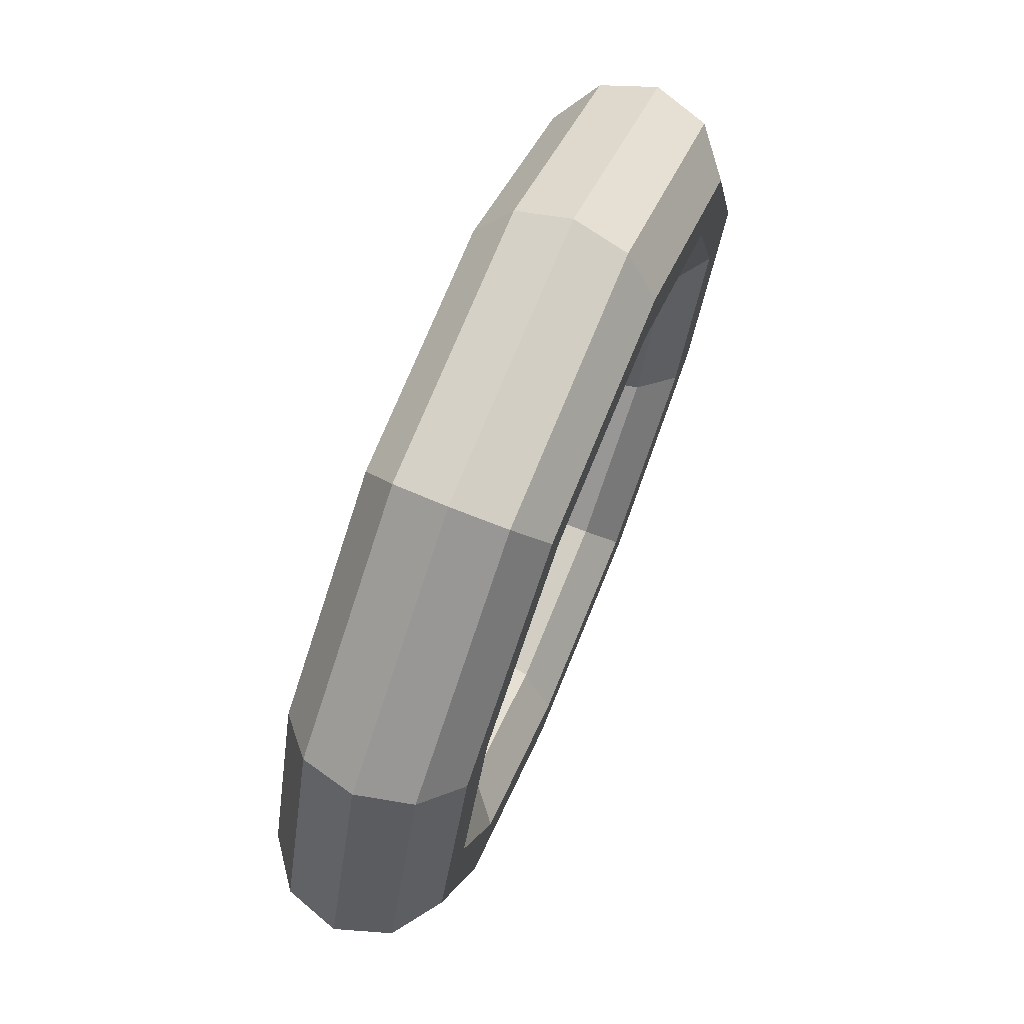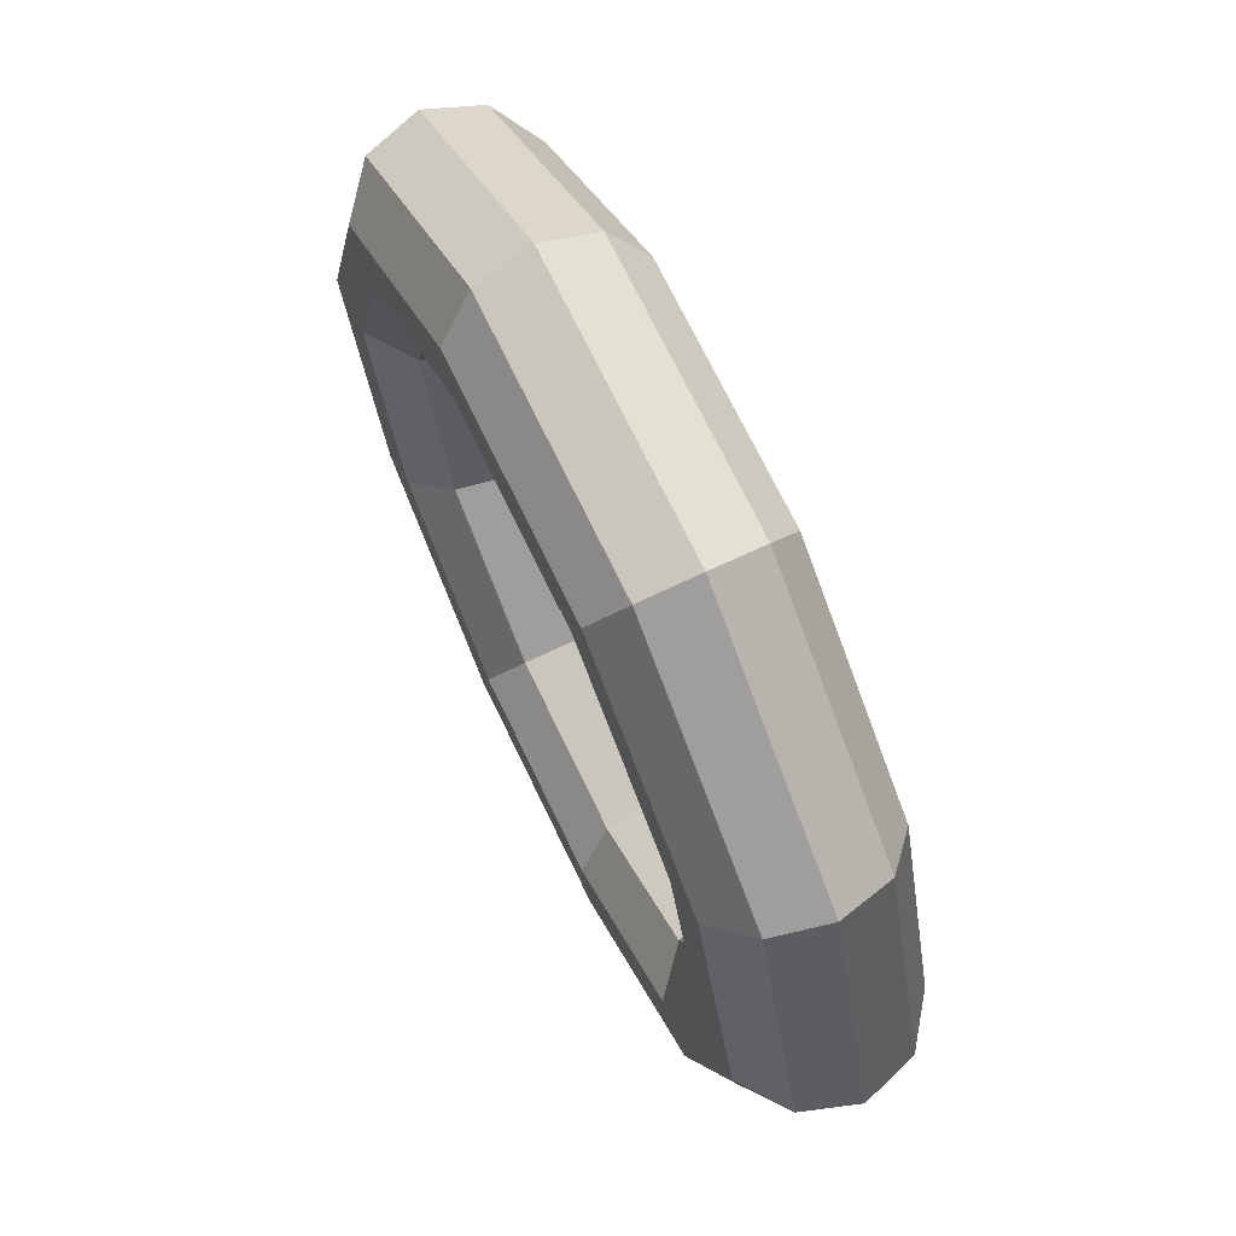
<metadata>
{"format":"obj","ext":"obj","renderer":"f3d","projection":"perspective","resolution":1024,"background":"white","views":[{"elev":72.7,"azim":93.0,"up":"+Y"},{"elev":69.6,"azim":-134.7,"up":"+Y"}]}
</metadata>
<code>
v -0.3417 1.114 -0.119
v -0.8947 0.6883 -0.3116
v -0.288 1.185 -0.3433
v -0.288 1.185 -0.3433
v -0.8947 0.6883 -0.3116
v -0.8762 0.7322 -0.5481
v 0.3417 1.114 0.119
v -0.3417 1.114 -0.119
v 0.439 1.185 -0.09007
v 0.439 1.185 -0.09007
v -0.3417 1.114 -0.119
v -0.288 1.185 -0.3433
v 0.8947 0.6883 0.3116
v 0.3417 1.114 0.119
v 1.027 0.7322 0.1148
v 1.027 0.7322 0.1148
v 0.3417 1.114 0.119
v 0.439 1.185 -0.09007
v 1.106 0 0.3852
v 0.8947 0.6883 0.3116
v 1.252 0 0.193
v 1.252 0 0.193
v 0.8947 0.6883 0.3116
v 1.027 0.7322 0.1148
v 0.8947 -0.6883 0.3116
v 1.106 0 0.3852
v 1.027 -0.7322 0.1148
v 1.027 -0.7322 0.1148
v 1.106 0 0.3852
v 1.252 0 0.193
v 0.3417 -1.114 0.119
v 0.8947 -0.6883 0.3116
v 0.439 -1.185 -0.09007
v 0.439 -1.185 -0.09007
v 0.8947 -0.6883 0.3116
v 1.027 -0.7322 0.1148
v -0.3417 -1.114 -0.119
v 0.3417 -1.114 0.119
v -0.288 -1.185 -0.3433
v -0.288 -1.185 -0.3433
v 0.3417 -1.114 0.119
v 0.439 -1.185 -0.09007
v -0.8947 -0.6883 -0.3116
v -0.3417 -1.114 -0.119
v -0.8762 -0.7322 -0.5481
v -0.8762 -0.7322 -0.5481
v -0.3417 -1.114 -0.119
v -0.288 -1.185 -0.3433
v -1.106 0 -0.3852
v -0.8947 -0.6883 -0.3116
v -1.101 0 -0.6264
v -1.101 0 -0.6264
v -0.8947 -0.6883 -0.3116
v -0.8762 -0.7322 -0.5481
v -0.8947 0.6883 -0.3116
v -1.106 0 -0.3852
v -0.8762 0.7322 -0.5481
v -0.8762 0.7322 -0.5481
v -1.106 0 -0.3852
v -1.101 0 -0.6264
v -0.288 1.185 -0.3433
v -0.8762 0.7322 -0.5481
v -0.2983 1.37 -0.497
v -0.2983 1.37 -0.497
v -0.8762 0.7322 -0.5481
v -0.9787 0.8469 -0.734
v 0.439 1.185 -0.09007
v -0.288 1.185 -0.3433
v 0.5426 1.37 -0.2041
v 0.5426 1.37 -0.2041
v -0.288 1.185 -0.3433
v -0.2983 1.37 -0.497
v 1.027 0.7322 0.1148
v 0.439 1.185 -0.09007
v 1.223 0.8469 0.0328
v 1.223 0.8469 0.0328
v 0.439 1.185 -0.09007
v 0.5426 1.37 -0.2041
v 1.252 0 0.193
v 1.027 0.7322 0.1148
v 1.483 0 0.1233
v 1.483 0 0.1233
v 1.027 0.7322 0.1148
v 1.223 0.8469 0.0328
v 1.027 -0.7322 0.1148
v 1.252 0 0.193
v 1.223 -0.8469 0.0328
v 1.223 -0.8469 0.0328
v 1.252 0 0.193
v 1.483 0 0.1233
v 0.439 -1.185 -0.09007
v 1.027 -0.7322 0.1148
v 0.5426 -1.37 -0.2041
v 0.5426 -1.37 -0.2041
v 1.027 -0.7322 0.1148
v 1.223 -0.8469 0.0328
v -0.288 -1.185 -0.3433
v 0.439 -1.185 -0.09007
v -0.2983 -1.37 -0.497
v -0.2983 -1.37 -0.497
v 0.439 -1.185 -0.09007
v 0.5426 -1.37 -0.2041
v -0.8762 -0.7322 -0.5481
v -0.288 -1.185 -0.3433
v -0.9787 -0.8469 -0.734
v -0.9787 -0.8469 -0.734
v -0.288 -1.185 -0.3433
v -0.2983 -1.37 -0.497
v -1.101 0 -0.6264
v -0.8762 -0.7322 -0.5481
v -1.239 0 -0.8245
v -1.239 0 -0.8245
v -0.8762 -0.7322 -0.5481
v -0.9787 -0.8469 -0.734
v -0.8762 0.7322 -0.5481
v -1.101 0 -0.6264
v -0.9787 0.8469 -0.734
v -0.9787 0.8469 -0.734
v -1.101 0 -0.6264
v -1.239 0 -0.8245
v -0.2983 1.37 -0.497
v -0.9787 0.8469 -0.734
v -0.3688 1.6 -0.5216
v -0.3688 1.6 -0.5216
v -0.9787 0.8469 -0.734
v -1.163 0.9887 -0.7982
v 0.5426 1.37 -0.2041
v -0.2983 1.37 -0.497
v 0.613 1.6 -0.1796
v 0.613 1.6 -0.1796
v -0.2983 1.37 -0.497
v -0.3688 1.6 -0.5216
v 1.223 0.8469 0.0328
v 0.5426 1.37 -0.2041
v 1.407 0.9887 0.097
v 1.407 0.9887 0.097
v 0.5426 1.37 -0.2041
v 0.613 1.6 -0.1796
v 1.483 0 0.1233
v 1.223 0.8469 0.0328
v 1.711 0 0.2027
v 1.711 0 0.2027
v 1.223 0.8469 0.0328
v 1.407 0.9887 0.097
v 1.223 -0.8469 0.0328
v 1.483 0 0.1233
v 1.407 -0.9887 0.097
v 1.407 -0.9887 0.097
v 1.483 0 0.1233
v 1.711 0 0.2027
v 0.5426 -1.37 -0.2041
v 1.223 -0.8469 0.0328
v 0.613 -1.6 -0.1796
v 0.613 -1.6 -0.1796
v 1.223 -0.8469 0.0328
v 1.407 -0.9887 0.097
v -0.2983 -1.37 -0.497
v 0.5426 -1.37 -0.2041
v -0.3688 -1.6 -0.5216
v -0.3688 -1.6 -0.5216
v 0.5426 -1.37 -0.2041
v 0.613 -1.6 -0.1796
v -0.9787 -0.8469 -0.734
v -0.2983 -1.37 -0.497
v -1.163 -0.9887 -0.7982
v -1.163 -0.9887 -0.7982
v -0.2983 -1.37 -0.497
v -0.3688 -1.6 -0.5216
v -1.239 0 -0.8245
v -0.9787 -0.8469 -0.734
v -1.466 0 -0.9039
v -1.466 0 -0.9039
v -0.9787 -0.8469 -0.734
v -1.163 -0.9887 -0.7982
v -0.9787 0.8469 -0.734
v -1.239 0 -0.8245
v -1.163 0.9887 -0.7982
v -1.163 0.9887 -0.7982
v -1.239 0 -0.8245
v -1.466 0 -0.9039
v -0.3688 1.6 -0.5216
v -1.163 0.9887 -0.7982
v -0.4724 1.785 -0.4075
v -0.4724 1.785 -0.4075
v -1.163 0.9887 -0.7982
v -1.359 1.103 -0.7162
v 0.613 1.6 -0.1796
v -0.3688 1.6 -0.5216
v 0.6233 1.785 -0.02587
v 0.6233 1.785 -0.02587
v -0.3688 1.6 -0.5216
v -0.4724 1.785 -0.4075
v 1.407 0.9887 0.097
v 0.613 1.6 -0.1796
v 1.51 1.103 0.2829
v 1.51 1.103 0.2829
v 0.613 1.6 -0.1796
v 0.6233 1.785 -0.02587
v 1.711 0 0.2027
v 1.407 0.9887 0.097
v 1.848 0 0.4008
v 1.848 0 0.4008
v 1.407 0.9887 0.097
v 1.51 1.103 0.2829
v 1.407 -0.9887 0.097
v 1.711 0 0.2027
v 1.51 -1.103 0.2829
v 1.51 -1.103 0.2829
v 1.711 0 0.2027
v 1.848 0 0.4008
v 0.613 -1.6 -0.1796
v 1.407 -0.9887 0.097
v 0.6233 -1.785 -0.02587
v 0.6233 -1.785 -0.02587
v 1.407 -0.9887 0.097
v 1.51 -1.103 0.2829
v -0.3688 -1.6 -0.5216
v 0.613 -1.6 -0.1796
v -0.4724 -1.785 -0.4075
v -0.4724 -1.785 -0.4075
v 0.613 -1.6 -0.1796
v 0.6233 -1.785 -0.02587
v -1.163 -0.9887 -0.7982
v -0.3688 -1.6 -0.5216
v -1.359 -1.103 -0.7162
v -1.359 -1.103 -0.7162
v -0.3688 -1.6 -0.5216
v -0.4724 -1.785 -0.4075
v -1.466 0 -0.9039
v -1.163 -0.9887 -0.7982
v -1.697 0 -0.8341
v -1.697 0 -0.8341
v -1.163 -0.9887 -0.7982
v -1.359 -1.103 -0.7162
v -1.163 0.9887 -0.7982
v -1.466 0 -0.9039
v -1.359 1.103 -0.7162
v -1.359 1.103 -0.7162
v -1.466 0 -0.9039
v -1.697 0 -0.8341
v -0.4724 1.785 -0.4075
v -1.359 1.103 -0.7162
v -0.5696 1.856 -0.1984
v -0.5696 1.856 -0.1984
v -1.359 1.103 -0.7162
v -1.491 1.147 -0.5194
v 0.6233 1.785 -0.02587
v -0.4724 1.785 -0.4075
v 0.5696 1.856 0.1984
v 0.5696 1.856 0.1984
v -0.4724 1.785 -0.4075
v -0.5696 1.856 -0.1984
v 1.51 1.103 0.2829
v 0.6233 1.785 -0.02587
v 1.491 1.147 0.5194
v 1.491 1.147 0.5194
v 0.6233 1.785 -0.02587
v 0.5696 1.856 0.1984
v 1.848 0 0.4008
v 1.51 1.103 0.2829
v 1.843 0 0.642
v 1.843 0 0.642
v 1.51 1.103 0.2829
v 1.491 1.147 0.5194
v 1.51 -1.103 0.2829
v 1.848 0 0.4008
v 1.491 -1.147 0.5194
v 1.491 -1.147 0.5194
v 1.848 0 0.4008
v 1.843 0 0.642
v 0.6233 -1.785 -0.02587
v 1.51 -1.103 0.2829
v 0.5696 -1.856 0.1984
v 0.5696 -1.856 0.1984
v 1.51 -1.103 0.2829
v 1.491 -1.147 0.5194
v -0.4724 -1.785 -0.4075
v 0.6233 -1.785 -0.02587
v -0.5696 -1.856 -0.1984
v -0.5696 -1.856 -0.1984
v 0.6233 -1.785 -0.02587
v 0.5696 -1.856 0.1984
v -1.359 -1.103 -0.7162
v -0.4724 -1.785 -0.4075
v -1.491 -1.147 -0.5194
v -1.491 -1.147 -0.5194
v -0.4724 -1.785 -0.4075
v -0.5696 -1.856 -0.1984
v -1.697 0 -0.8341
v -1.359 -1.103 -0.7162
v -1.843 0 -0.642
v -1.843 0 -0.642
v -1.359 -1.103 -0.7162
v -1.491 -1.147 -0.5194
v -1.359 1.103 -0.7162
v -1.697 0 -0.8341
v -1.491 1.147 -0.5194
v -1.491 1.147 -0.5194
v -1.697 0 -0.8341
v -1.843 0 -0.642
v -0.5696 1.856 -0.1984
v -1.491 1.147 -0.5194
v -0.6233 1.785 0.02587
v -0.6233 1.785 0.02587
v -1.491 1.147 -0.5194
v -1.51 1.103 -0.2829
v 0.5696 1.856 0.1984
v -0.5696 1.856 -0.1984
v 0.4724 1.785 0.4075
v 0.4724 1.785 0.4075
v -0.5696 1.856 -0.1984
v -0.6233 1.785 0.02587
v 1.491 1.147 0.5194
v 0.5696 1.856 0.1984
v 1.359 1.103 0.7162
v 1.359 1.103 0.7162
v 0.5696 1.856 0.1984
v 0.4724 1.785 0.4075
v 1.843 0 0.642
v 1.491 1.147 0.5194
v 1.697 0 0.8341
v 1.697 0 0.8341
v 1.491 1.147 0.5194
v 1.359 1.103 0.7162
v 1.491 -1.147 0.5194
v 1.843 0 0.642
v 1.359 -1.103 0.7162
v 1.359 -1.103 0.7162
v 1.843 0 0.642
v 1.697 0 0.8341
v 0.5696 -1.856 0.1984
v 1.491 -1.147 0.5194
v 0.4724 -1.785 0.4075
v 0.4724 -1.785 0.4075
v 1.491 -1.147 0.5194
v 1.359 -1.103 0.7162
v -0.5696 -1.856 -0.1984
v 0.5696 -1.856 0.1984
v -0.6233 -1.785 0.02587
v -0.6233 -1.785 0.02587
v 0.5696 -1.856 0.1984
v 0.4724 -1.785 0.4075
v -1.491 -1.147 -0.5194
v -0.5696 -1.856 -0.1984
v -1.51 -1.103 -0.2829
v -1.51 -1.103 -0.2829
v -0.5696 -1.856 -0.1984
v -0.6233 -1.785 0.02587
v -1.843 0 -0.642
v -1.491 -1.147 -0.5194
v -1.848 0 -0.4008
v -1.848 0 -0.4008
v -1.491 -1.147 -0.5194
v -1.51 -1.103 -0.2829
v -1.491 1.147 -0.5194
v -1.843 0 -0.642
v -1.51 1.103 -0.2829
v -1.51 1.103 -0.2829
v -1.843 0 -0.642
v -1.848 0 -0.4008
v -0.6233 1.785 0.02587
v -1.51 1.103 -0.2829
v -0.613 1.6 0.1796
v -0.613 1.6 0.1796
v -1.51 1.103 -0.2829
v -1.407 0.9887 -0.097
v 0.4724 1.785 0.4075
v -0.6233 1.785 0.02587
v 0.3688 1.6 0.5216
v 0.3688 1.6 0.5216
v -0.6233 1.785 0.02587
v -0.613 1.6 0.1796
v 1.359 1.103 0.7162
v 0.4724 1.785 0.4075
v 1.163 0.9887 0.7982
v 1.163 0.9887 0.7982
v 0.4724 1.785 0.4075
v 0.3688 1.6 0.5216
v 1.697 0 0.8341
v 1.359 1.103 0.7162
v 1.466 0 0.9039
v 1.466 0 0.9039
v 1.359 1.103 0.7162
v 1.163 0.9887 0.7982
v 1.359 -1.103 0.7162
v 1.697 0 0.8341
v 1.163 -0.9887 0.7982
v 1.163 -0.9887 0.7982
v 1.697 0 0.8341
v 1.466 0 0.9039
v 0.4724 -1.785 0.4075
v 1.359 -1.103 0.7162
v 0.3688 -1.6 0.5216
v 0.3688 -1.6 0.5216
v 1.359 -1.103 0.7162
v 1.163 -0.9887 0.7982
v -0.6233 -1.785 0.02587
v 0.4724 -1.785 0.4075
v -0.613 -1.6 0.1796
v -0.613 -1.6 0.1796
v 0.4724 -1.785 0.4075
v 0.3688 -1.6 0.5216
v -1.51 -1.103 -0.2829
v -0.6233 -1.785 0.02587
v -1.407 -0.9887 -0.097
v -1.407 -0.9887 -0.097
v -0.6233 -1.785 0.02587
v -0.613 -1.6 0.1796
v -1.848 0 -0.4008
v -1.51 -1.103 -0.2829
v -1.711 0 -0.2027
v -1.711 0 -0.2027
v -1.51 -1.103 -0.2829
v -1.407 -0.9887 -0.097
v -1.51 1.103 -0.2829
v -1.848 0 -0.4008
v -1.407 0.9887 -0.097
v -1.407 0.9887 -0.097
v -1.848 0 -0.4008
v -1.711 0 -0.2027
v -0.613 1.6 0.1796
v -1.407 0.9887 -0.097
v -0.5426 1.37 0.2041
v -0.5426 1.37 0.2041
v -1.407 0.9887 -0.097
v -1.223 0.8469 -0.0328
v 0.3688 1.6 0.5216
v -0.613 1.6 0.1796
v 0.2983 1.37 0.497
v 0.2983 1.37 0.497
v -0.613 1.6 0.1796
v -0.5426 1.37 0.2041
v 1.163 0.9887 0.7982
v 0.3688 1.6 0.5216
v 0.9787 0.8469 0.734
v 0.9787 0.8469 0.734
v 0.3688 1.6 0.5216
v 0.2983 1.37 0.497
v 1.466 0 0.9039
v 1.163 0.9887 0.7982
v 1.239 0 0.8245
v 1.239 0 0.8245
v 1.163 0.9887 0.7982
v 0.9787 0.8469 0.734
v 1.163 -0.9887 0.7982
v 1.466 0 0.9039
v 0.9787 -0.8469 0.734
v 0.9787 -0.8469 0.734
v 1.466 0 0.9039
v 1.239 0 0.8245
v 0.3688 -1.6 0.5216
v 1.163 -0.9887 0.7982
v 0.2983 -1.37 0.497
v 0.2983 -1.37 0.497
v 1.163 -0.9887 0.7982
v 0.9787 -0.8469 0.734
v -0.613 -1.6 0.1796
v 0.3688 -1.6 0.5216
v -0.5426 -1.37 0.2041
v -0.5426 -1.37 0.2041
v 0.3688 -1.6 0.5216
v 0.2983 -1.37 0.497
v -1.407 -0.9887 -0.097
v -0.613 -1.6 0.1796
v -1.223 -0.8469 -0.0328
v -1.223 -0.8469 -0.0328
v -0.613 -1.6 0.1796
v -0.5426 -1.37 0.2041
v -1.711 0 -0.2027
v -1.407 -0.9887 -0.097
v -1.483 0 -0.1233
v -1.483 0 -0.1233
v -1.407 -0.9887 -0.097
v -1.223 -0.8469 -0.0328
v -1.407 0.9887 -0.097
v -1.711 0 -0.2027
v -1.223 0.8469 -0.0328
v -1.223 0.8469 -0.0328
v -1.711 0 -0.2027
v -1.483 0 -0.1233
v -0.5426 1.37 0.2041
v -1.223 0.8469 -0.0328
v -0.439 1.185 0.09007
v -0.439 1.185 0.09007
v -1.223 0.8469 -0.0328
v -1.027 0.7322 -0.1148
v 0.2983 1.37 0.497
v -0.5426 1.37 0.2041
v 0.288 1.185 0.3433
v 0.288 1.185 0.3433
v -0.5426 1.37 0.2041
v -0.439 1.185 0.09007
v 0.9787 0.8469 0.734
v 0.2983 1.37 0.497
v 0.8762 0.7322 0.5481
v 0.8762 0.7322 0.5481
v 0.2983 1.37 0.497
v 0.288 1.185 0.3433
v 1.239 0 0.8245
v 0.9787 0.8469 0.734
v 1.101 0 0.6264
v 1.101 0 0.6264
v 0.9787 0.8469 0.734
v 0.8762 0.7322 0.5481
v 0.9787 -0.8469 0.734
v 1.239 0 0.8245
v 0.8762 -0.7322 0.5481
v 0.8762 -0.7322 0.5481
v 1.239 0 0.8245
v 1.101 0 0.6264
v 0.2983 -1.37 0.497
v 0.9787 -0.8469 0.734
v 0.288 -1.185 0.3433
v 0.288 -1.185 0.3433
v 0.9787 -0.8469 0.734
v 0.8762 -0.7322 0.5481
v -0.5426 -1.37 0.2041
v 0.2983 -1.37 0.497
v -0.439 -1.185 0.09007
v -0.439 -1.185 0.09007
v 0.2983 -1.37 0.497
v 0.288 -1.185 0.3433
v -1.223 -0.8469 -0.0328
v -0.5426 -1.37 0.2041
v -1.027 -0.7322 -0.1148
v -1.027 -0.7322 -0.1148
v -0.5426 -1.37 0.2041
v -0.439 -1.185 0.09007
v -1.483 0 -0.1233
v -1.223 -0.8469 -0.0328
v -1.252 0 -0.193
v -1.252 0 -0.193
v -1.223 -0.8469 -0.0328
v -1.027 -0.7322 -0.1148
v -1.223 0.8469 -0.0328
v -1.483 0 -0.1233
v -1.027 0.7322 -0.1148
v -1.027 0.7322 -0.1148
v -1.483 0 -0.1233
v -1.252 0 -0.193
v -0.439 1.185 0.09007
v -1.027 0.7322 -0.1148
v -0.3417 1.114 -0.119
v -0.3417 1.114 -0.119
v -1.027 0.7322 -0.1148
v -0.8947 0.6883 -0.3116
v 0.288 1.185 0.3433
v -0.439 1.185 0.09007
v 0.3417 1.114 0.119
v 0.3417 1.114 0.119
v -0.439 1.185 0.09007
v -0.3417 1.114 -0.119
v 0.8762 0.7322 0.5481
v 0.288 1.185 0.3433
v 0.8947 0.6883 0.3116
v 0.8947 0.6883 0.3116
v 0.288 1.185 0.3433
v 0.3417 1.114 0.119
v 1.101 0 0.6264
v 0.8762 0.7322 0.5481
v 1.106 0 0.3852
v 1.106 0 0.3852
v 0.8762 0.7322 0.5481
v 0.8947 0.6883 0.3116
v 0.8762 -0.7322 0.5481
v 1.101 0 0.6264
v 0.8947 -0.6883 0.3116
v 0.8947 -0.6883 0.3116
v 1.101 0 0.6264
v 1.106 0 0.3852
v 0.288 -1.185 0.3433
v 0.8762 -0.7322 0.5481
v 0.3417 -1.114 0.119
v 0.3417 -1.114 0.119
v 0.8762 -0.7322 0.5481
v 0.8947 -0.6883 0.3116
v -0.439 -1.185 0.09007
v 0.288 -1.185 0.3433
v -0.3417 -1.114 -0.119
v -0.3417 -1.114 -0.119
v 0.288 -1.185 0.3433
v 0.3417 -1.114 0.119
v -1.027 -0.7322 -0.1148
v -0.439 -1.185 0.09007
v -0.8947 -0.6883 -0.3116
v -0.8947 -0.6883 -0.3116
v -0.439 -1.185 0.09007
v -0.3417 -1.114 -0.119
v -1.252 0 -0.193
v -1.027 -0.7322 -0.1148
v -1.106 0 -0.3852
v -1.106 0 -0.3852
v -1.027 -0.7322 -0.1148
v -0.8947 -0.6883 -0.3116
v -1.027 0.7322 -0.1148
v -1.252 0 -0.193
v -0.8947 0.6883 -0.3116
v -0.8947 0.6883 -0.3116
v -1.252 0 -0.193
v -1.106 0 -0.3852
f 1 2 3
f 4 5 6
f 7 8 9
f 10 11 12
f 13 14 15
f 16 17 18
f 19 20 21
f 22 23 24
f 25 26 27
f 28 29 30
f 31 32 33
f 34 35 36
f 37 38 39
f 40 41 42
f 43 44 45
f 46 47 48
f 49 50 51
f 52 53 54
f 55 56 57
f 58 59 60
f 61 62 63
f 64 65 66
f 67 68 69
f 70 71 72
f 73 74 75
f 76 77 78
f 79 80 81
f 82 83 84
f 85 86 87
f 88 89 90
f 91 92 93
f 94 95 96
f 97 98 99
f 100 101 102
f 103 104 105
f 106 107 108
f 109 110 111
f 112 113 114
f 115 116 117
f 118 119 120
f 121 122 123
f 124 125 126
f 127 128 129
f 130 131 132
f 133 134 135
f 136 137 138
f 139 140 141
f 142 143 144
f 145 146 147
f 148 149 150
f 151 152 153
f 154 155 156
f 157 158 159
f 160 161 162
f 163 164 165
f 166 167 168
f 169 170 171
f 172 173 174
f 175 176 177
f 178 179 180
f 181 182 183
f 184 185 186
f 187 188 189
f 190 191 192
f 193 194 195
f 196 197 198
f 199 200 201
f 202 203 204
f 205 206 207
f 208 209 210
f 211 212 213
f 214 215 216
f 217 218 219
f 220 221 222
f 223 224 225
f 226 227 228
f 229 230 231
f 232 233 234
f 235 236 237
f 238 239 240
f 241 242 243
f 244 245 246
f 247 248 249
f 250 251 252
f 253 254 255
f 256 257 258
f 259 260 261
f 262 263 264
f 265 266 267
f 268 269 270
f 271 272 273
f 274 275 276
f 277 278 279
f 280 281 282
f 283 284 285
f 286 287 288
f 289 290 291
f 292 293 294
f 295 296 297
f 298 299 300
f 301 302 303
f 304 305 306
f 307 308 309
f 310 311 312
f 313 314 315
f 316 317 318
f 319 320 321
f 322 323 324
f 325 326 327
f 328 329 330
f 331 332 333
f 334 335 336
f 337 338 339
f 340 341 342
f 343 344 345
f 346 347 348
f 349 350 351
f 352 353 354
f 355 356 357
f 358 359 360
f 361 362 363
f 364 365 366
f 367 368 369
f 370 371 372
f 373 374 375
f 376 377 378
f 379 380 381
f 382 383 384
f 385 386 387
f 388 389 390
f 391 392 393
f 394 395 396
f 397 398 399
f 400 401 402
f 403 404 405
f 406 407 408
f 409 410 411
f 412 413 414
f 415 416 417
f 418 419 420
f 421 422 423
f 424 425 426
f 427 428 429
f 430 431 432
f 433 434 435
f 436 437 438
f 439 440 441
f 442 443 444
f 445 446 447
f 448 449 450
f 451 452 453
f 454 455 456
f 457 458 459
f 460 461 462
f 463 464 465
f 466 467 468
f 469 470 471
f 472 473 474
f 475 476 477
f 478 479 480
f 481 482 483
f 484 485 486
f 487 488 489
f 490 491 492
f 493 494 495
f 496 497 498
f 499 500 501
f 502 503 504
f 505 506 507
f 508 509 510
f 511 512 513
f 514 515 516
f 517 518 519
f 520 521 522
f 523 524 525
f 526 527 528
f 529 530 531
f 532 533 534
f 535 536 537
f 538 539 540
f 541 542 543
f 544 545 546
f 547 548 549
f 550 551 552
f 553 554 555
f 556 557 558
f 559 560 561
f 562 563 564
f 565 566 567
f 568 569 570
f 571 572 573
f 574 575 576
f 577 578 579
f 580 581 582
f 583 584 585
f 586 587 588
f 589 590 591
f 592 593 594
f 595 596 597
f 598 599 600

</code>
